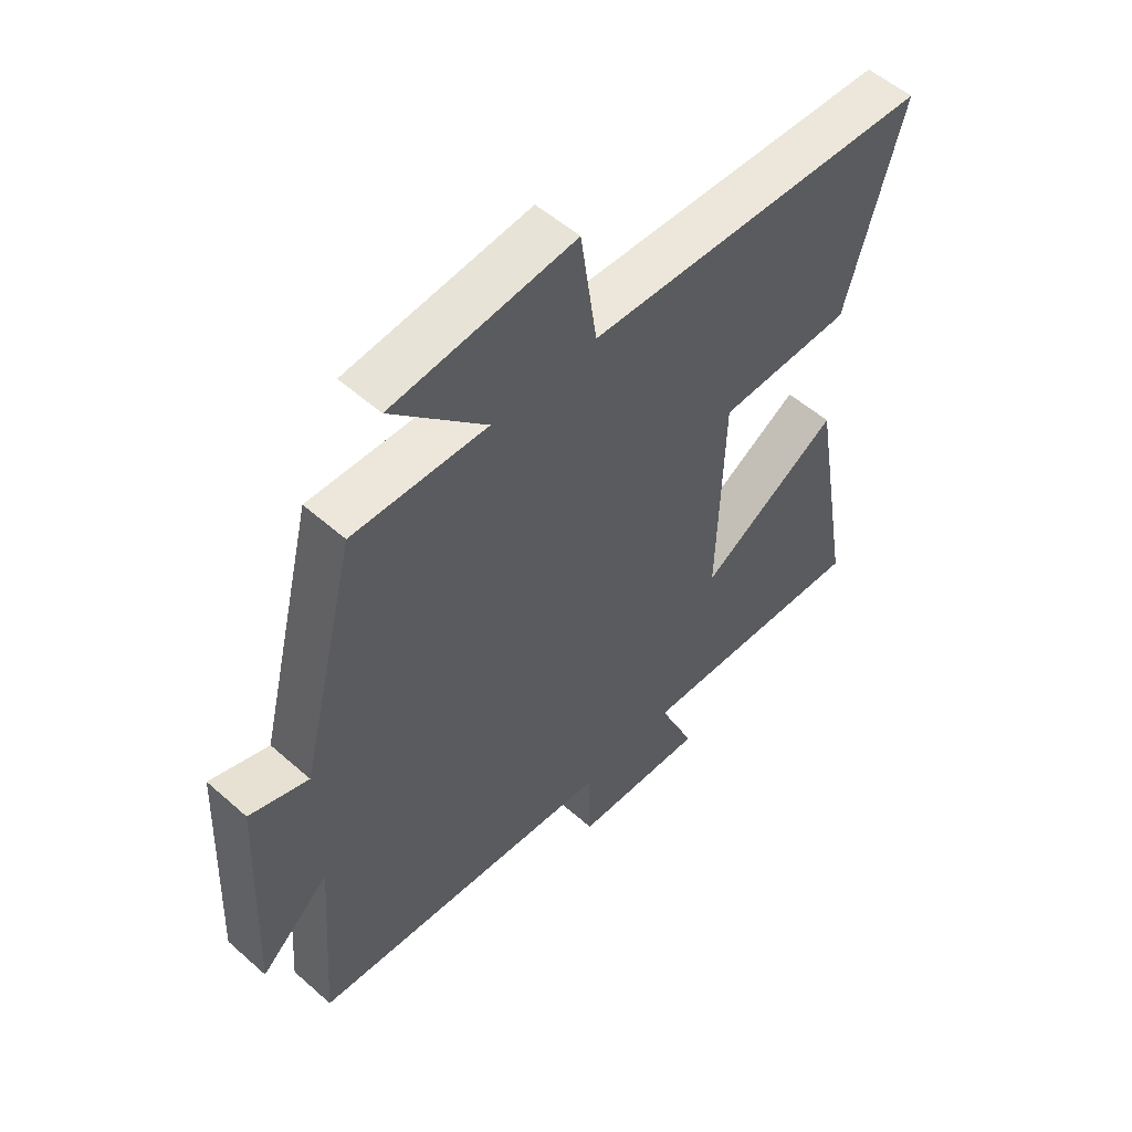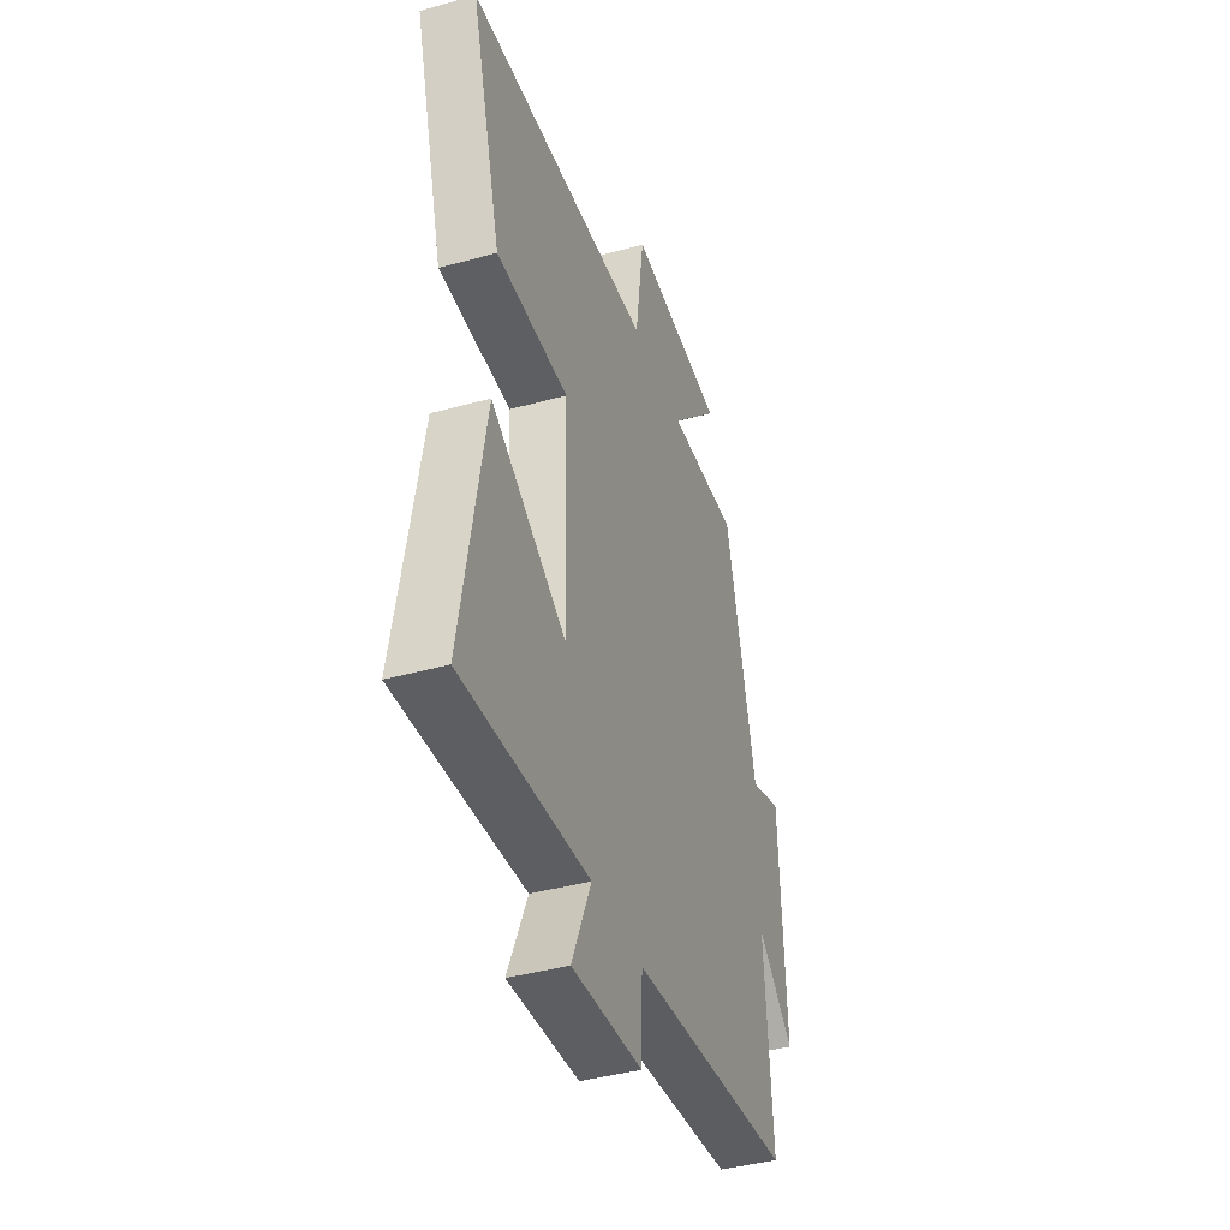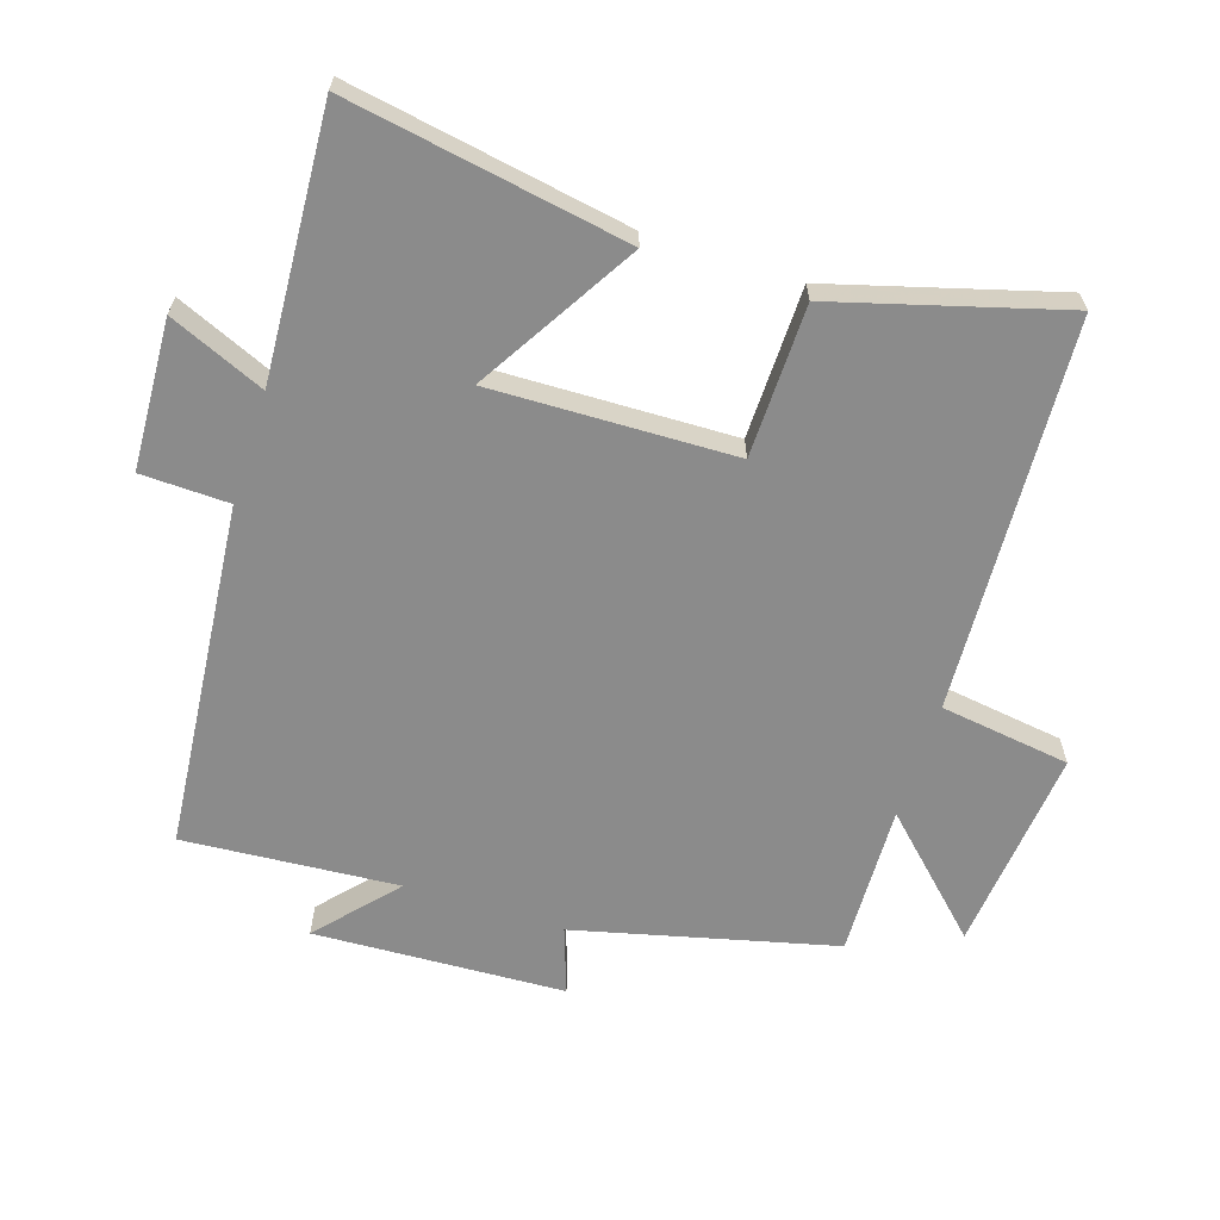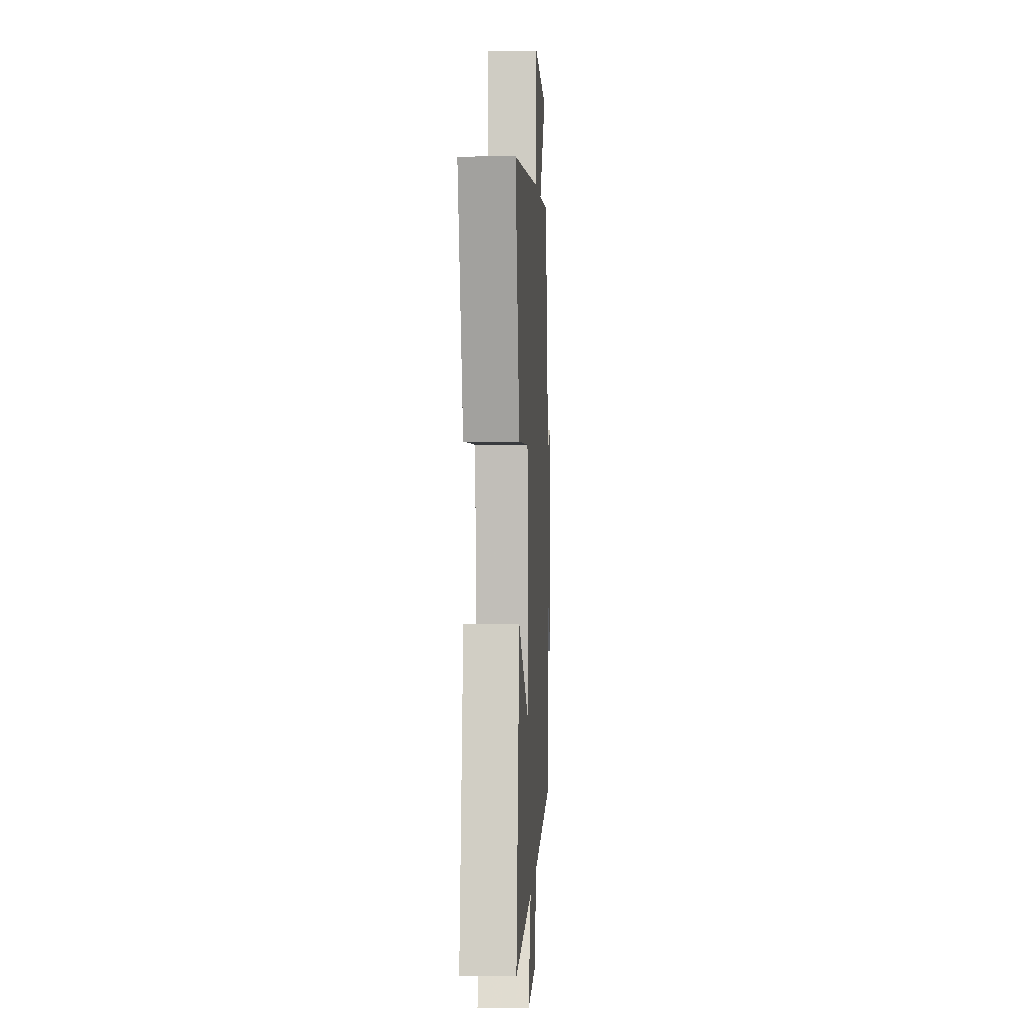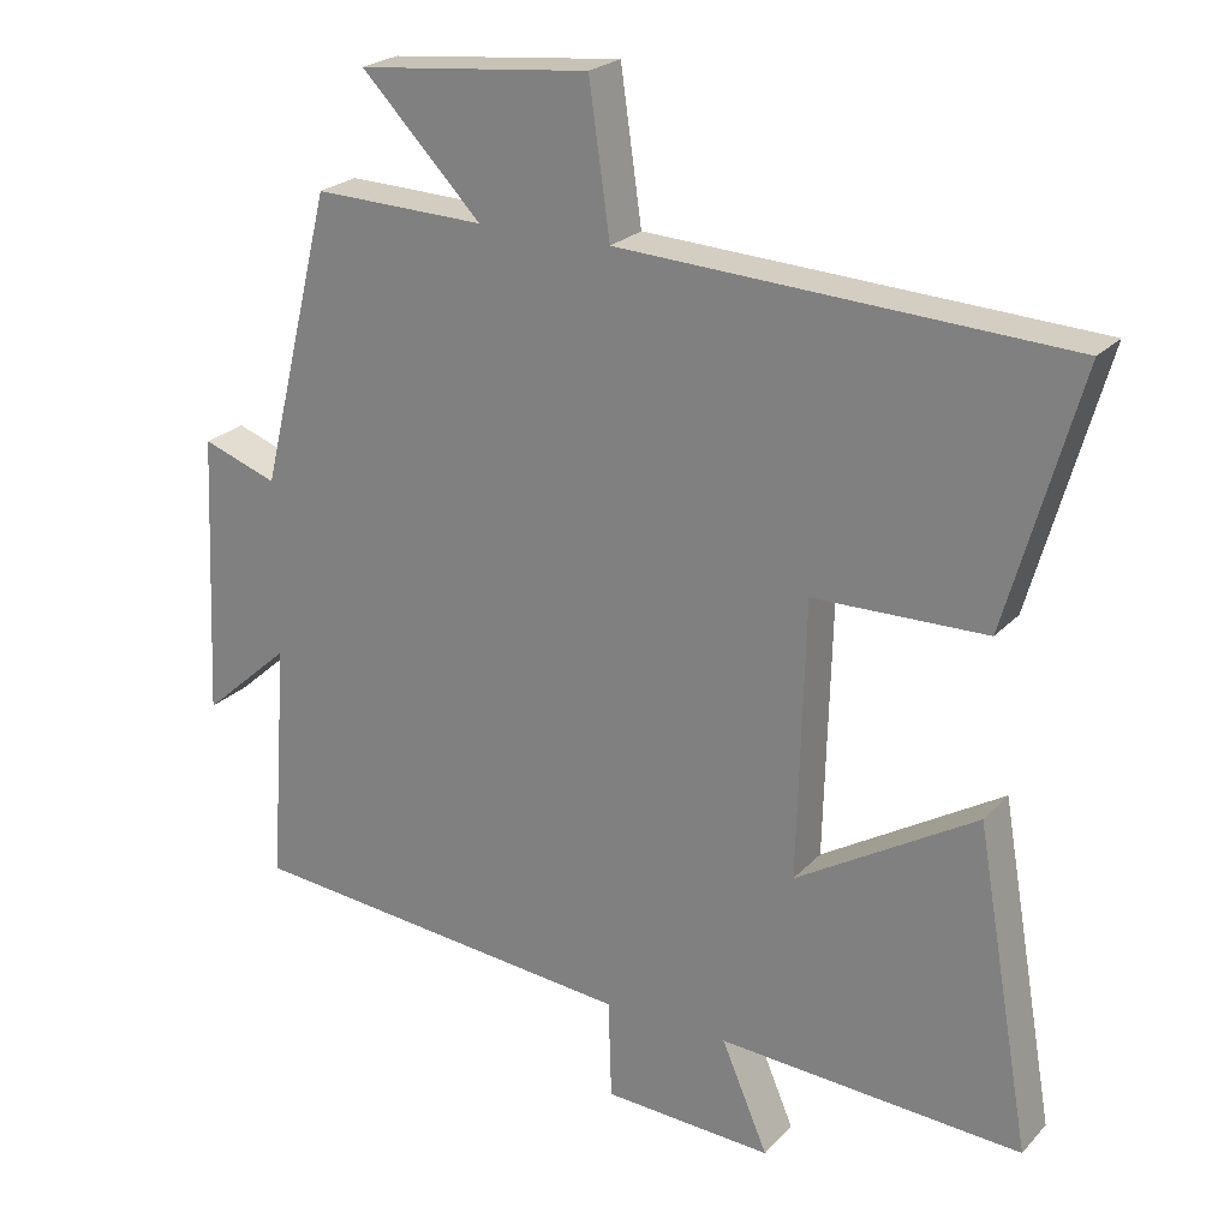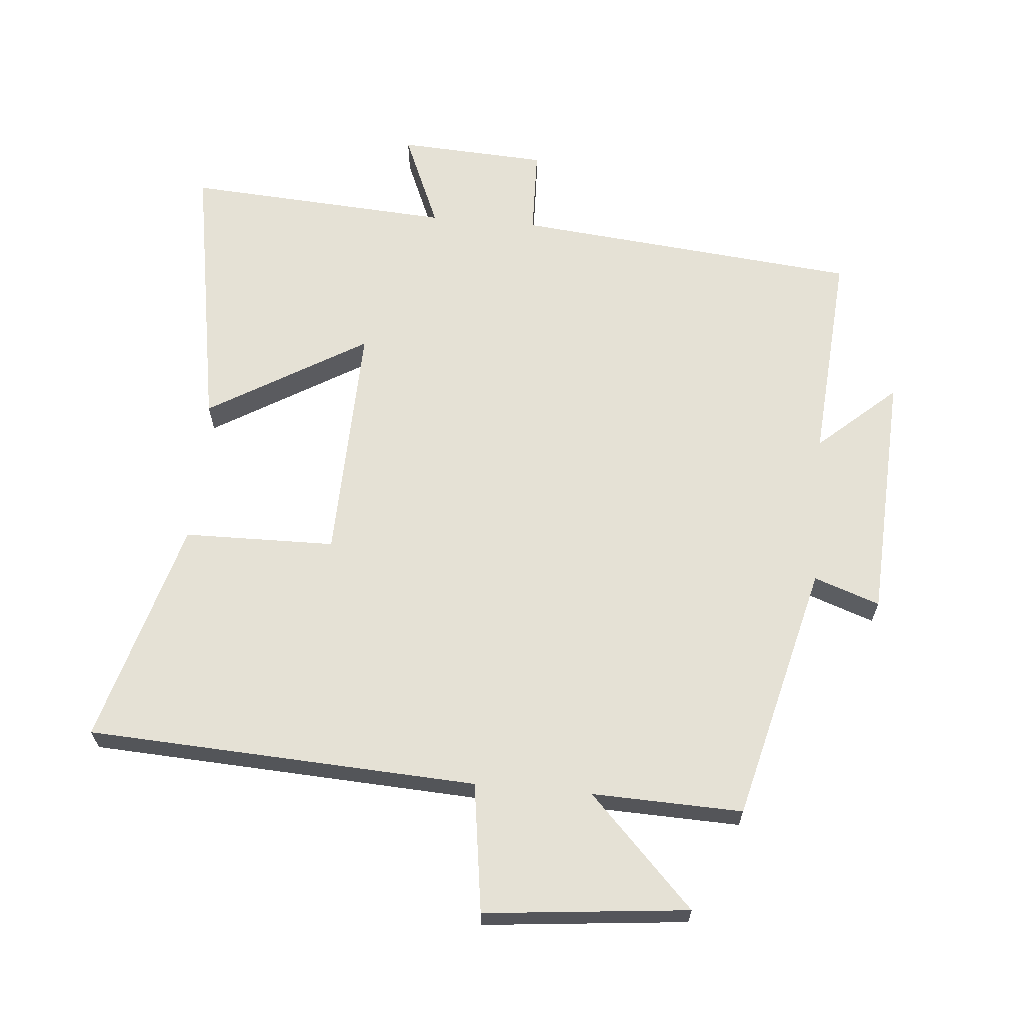
<metadata>
{"format":"obj","ext":"obj","renderer":"f3d","projection":"perspective","resolution":1024,"background":"white","views":[{"elev":54.2,"azim":133.1,"up":"+Z"},{"elev":-40.9,"azim":-71.3,"up":"+Z"},{"elev":-63.9,"azim":-107.9,"up":"+Y"},{"elev":1.6,"azim":-87.1,"up":"+Z"},{"elev":23.5,"azim":-148.9,"up":"+Z"},{"elev":65.0,"azim":5.1,"up":"+Y"}]}
</metadata>
<code>
v 0.524 0.07 -0.45
v -0.001 0.07 -0.5
v -0.005 0.07 -0.633
v -0.231 0.07 -0.645
v -0.169 0.07 -0.5
v -0.574 0.07 -0.525
v -0.5 0.07 -0.1
v -0.26 0.07 -0.244
v -0.27 0.07 0.124
v -0.5 0.07 0.128
v -0.597 0.07 0.47
v -0.004 0.07 0.5
v 0.024 0.07 0.697
v 0.334 0.07 0.665
v 0.174 0.07 0.5
v 0.403 0.07 0.507
v 0.5 0.07 0.115
v 0.6 0.07 0.15
v 0.618 0.07 -0.23
v 0.5 0.07 -0.125
v 0.524 0 -0.45
v -0.001 0 -0.5
v -0.005 0 -0.633
v -0.231 0 -0.645
v -0.169 0 -0.5
v -0.574 0 -0.525
v -0.5 0 -0.1
v -0.26 0 -0.244
v -0.27 0 0.124
v -0.5 0 0.128
v -0.597 0 0.47
v -0.004 0 0.5
v 0.024 0 0.697
v 0.334 0 0.665
v 0.174 0 0.5
v 0.403 0 0.507
v 0.5 0 0.115
v 0.6 0 0.15
v 0.618 0 -0.23
v 0.5 0 -0.125
f 17 18 19 20
f 15 16 17 20
f 15 20 1 2
f 12 13 14 15
f 11 12 15
f 10 11 15
f 9 10 15
f 8 9 15 2
f 5 6 7 8
f 5 8 2 3
f 3 4 5
f 40 39 38 37
f 40 37 36 35
f 22 21 40 35
f 35 34 33 32
f 35 32 31
f 35 31 30
f 35 30 29
f 22 35 29 28
f 28 27 26 25
f 23 22 28 25
f 25 24 23
f 1 21 22 2
f 2 22 23 3
f 3 23 24 4
f 4 24 25 5
f 5 25 26 6
f 6 26 27 7
f 7 27 28 8
f 8 28 29 9
f 9 29 30 10
f 10 30 31 11
f 11 31 32 12
f 12 32 33 13
f 13 33 34 14
f 14 34 35 15
f 15 35 36 16
f 16 36 37 17
f 17 37 38 18
f 18 38 39 19
f 19 39 40 20
f 20 40 21 1

</code>
